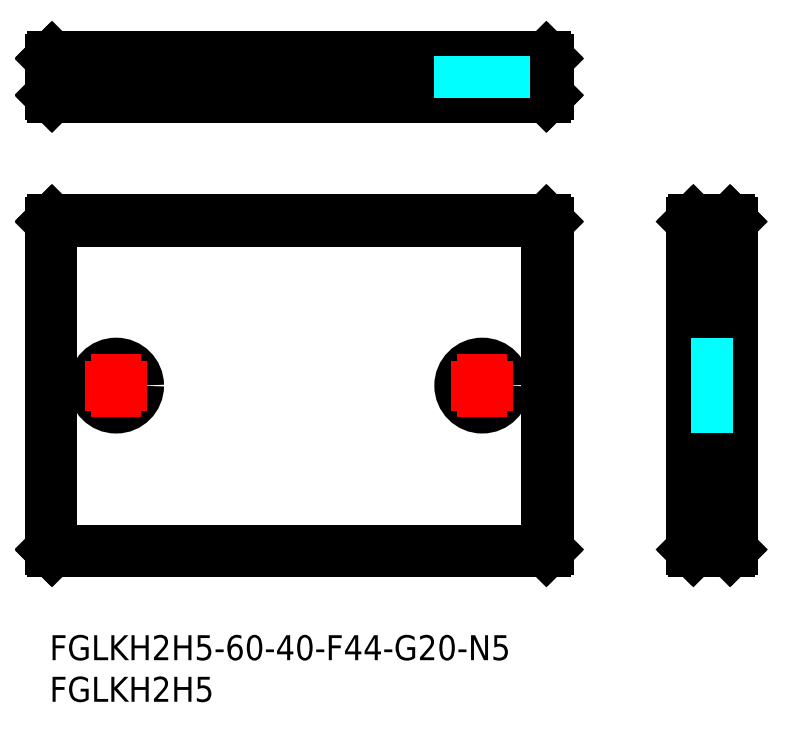
<metadata>
{"format":"dxf","ext":"dxf","renderer":"ezdxf+matplotlib","layout":"modelspace","background":"white","min_lineweight":24,"dpi":150}
</metadata>
<code>
0
SECTION
2
ENTITIES
0
INSERT
8
MSM_CONTINUOUS
2
*U21
10
0
20
0
30
0
0
INSERT
8
MSM_CONTINUOUS
2
*U22
10
0
20
0
30
0
0
LINE
8
MSM_CONTINUOUS
10
2.12e-14
20
49.7
30
0
11
2e-16
21
10.3
31
0
0
LINE
8
MSM_CONTINUOUS
10
0.3
20
10
30
0
11
59.7
21
10
31
0
0
CIRCLE
8
MSM_CONTINUOUS
10
52
20
30
30
0
40
2.75
0
CIRCLE
8
MSM_CONTINUOUS
10
8
20
30
30
0
40
2.75
0
LINE
8
MSM_CONTINUOUS
10
77.38
20
50
30
0
11
81.78
21
50
31
0
0
LINE
8
MSM_CONTINUOUS
10
77.08
20
10.3
30
0
11
77.08
21
49.7
31
0
0
LINE
8
MSM_CONTINUOUS
10
77.38
20
10
30
0
11
81.78
21
10
31
0
0
LINE
8
MSM_DASHED
10
10.75
20
64.61
30
0
11
10.75
21
69.61
31
0
0
LINE
8
MSM_DASHED
10
5.25
20
69.61
30
0
11
5.25
21
64.61
31
0
0
LINE
8
MSM_CONTINUOUS
10
7.1e-15
20
64.91
30
0
11
7.1e-15
21
69.31
31
0
0
LINE
8
MSM_CONTINUOUS
10
59.7
20
64.61
30
0
11
0.3
21
64.61
31
0
0
LINE
8
MSM_CONTINUOUS
10
60
20
64.91
30
0
11
60
21
69.31
31
0
0
LINE
8
MSM_CONTINUOUS
10
59.7
20
69.61
30
0
11
0.3
21
69.61
31
0
0
LINE
8
MSM_CENTER
10
48.25
20
30
30
0
11
55.75
21
30
31
0
0
LINE
8
MSM_CENTER
10
52
20
26.25
30
0
11
52
21
33.75
31
0
0
LINE
8
MSM_CENTER
10
83.08
20
30
30
0
11
76.08
21
30
31
0
0
LINE
8
MSM_CENTER
10
52
20
70.61
30
0
11
52
21
63.61
31
0
0
LINE
8
MSM_CENTER
10
8
20
70.61
30
0
11
8
21
63.61
31
0
0
LINE
8
MSM_CONTINUOUS
10
60
20
49.7
30
0
11
60
21
10.3
31
0
0
LINE
8
MSM_CONTINUOUS
10
0.3
20
50
30
0
11
59.7
21
50
31
0
0
LINE
8
MSM_CONTINUOUS
10
82.08
20
10.3
30
0
11
82.08
21
49.7
31
0
0
LINE
8
MSM_CONTINUOUS
10
59.7
20
50
30
0
11
60
21
49.7
31
0
0
LINE
8
MSM_CONTINUOUS
10
59.7
20
49.7
30
0
11
59.7
21
10.3
31
0
0
LINE
8
MSM_CONTINUOUS
10
0.3
20
49.7
30
0
11
59.7
21
49.7
31
0
0
LINE
8
MSM_CONTINUOUS
10
59.7
20
49.7
30
0
11
59.85
21
49.85
31
0
0
LINE
8
MSM_CONTINUOUS
10
59.7
20
10
30
0
11
60
21
10.3
31
0
0
LINE
8
MSM_CONTINUOUS
10
2e-16
20
10.3
30
0
11
0.3
21
10
31
0
0
LINE
8
MSM_CONTINUOUS
10
2.12e-14
20
49.7
30
0
11
0.3
21
50
31
0
0
LINE
8
MSM_CONTINUOUS
10
0.3
20
49.7
30
0
11
0.3
21
10.3
31
0
0
LINE
8
MSM_CONTINUOUS
10
0.3
20
10.3
30
0
11
59.7
21
10.3
31
0
0
LINE
8
MSM_CONTINUOUS
10
0.3
20
49.7
30
0
11
0.15
21
49.85
31
0
0
LINE
8
MSM_CONTINUOUS
10
0.3
20
10.3
30
0
11
0.15
21
10.15
31
0
0
LINE
8
MSM_CONTINUOUS
10
59.7
20
10.3
30
0
11
59.85
21
10.15
31
0
0
LINE
8
MSM_CONTINUOUS
10
0.3
20
64.61
30
0
11
7.1e-15
21
64.91
31
0
0
LINE
8
MSM_CONTINUOUS
10
0.3
20
69.61
30
0
11
7.1e-15
21
69.31
31
0
0
LINE
8
MSM_CONTINUOUS
10
59.7
20
69.61
30
0
11
60
21
69.31
31
0
0
LINE
8
MSM_CONTINUOUS
10
59.7
20
64.61
30
0
11
60
21
64.91
31
0
0
LINE
8
MSM_CONTINUOUS
10
59.7
20
64.91
30
0
11
59.7
21
69.31
31
0
0
LINE
8
MSM_CONTINUOUS
10
59.7
20
69.31
30
0
11
0.3
21
69.31
31
0
0
LINE
8
MSM_CONTINUOUS
10
59.7
20
64.91
30
0
11
0.3
21
64.91
31
0
0
LINE
8
MSM_CONTINUOUS
10
0.3
20
64.91
30
0
11
0.3
21
69.31
31
0
0
LINE
8
MSM_CONTINUOUS
10
0.3
20
69.31
30
0
11
0.15
21
69.46
31
0
0
LINE
8
MSM_CONTINUOUS
10
0.3
20
64.91
30
0
11
0.15
21
64.76
31
0
0
LINE
8
MSM_CONTINUOUS
10
59.7
20
69.31
30
0
11
59.85
21
69.46
31
0
0
LINE
8
MSM_CONTINUOUS
10
59.7
20
64.91
30
0
11
59.85
21
64.76
31
0
0
LINE
8
MSM_CONTINUOUS
10
77.08
20
49.7
30
0
11
77.38
21
50
31
0
0
LINE
8
MSM_CONTINUOUS
10
82.08
20
49.7
30
0
11
81.78
21
50
31
0
0
LINE
8
MSM_CONTINUOUS
10
77.38
20
10
30
0
11
77.08
21
10.3
31
0
0
LINE
8
MSM_CONTINUOUS
10
81.78
20
10
30
0
11
82.08
21
10.3
31
0
0
LINE
8
MSM_CONTINUOUS
10
77.38
20
10.3
30
0
11
81.78
21
10.3
31
0
0
LINE
8
MSM_CONTINUOUS
10
77.38
20
10.3
30
0
11
77.38
21
49.7
31
0
0
LINE
8
MSM_CONTINUOUS
10
81.78
20
10.3
30
0
11
81.78
21
49.7
31
0
0
LINE
8
MSM_CONTINUOUS
10
77.38
20
49.7
30
0
11
81.78
21
49.7
31
0
0
LINE
8
MSM_CONTINUOUS
10
77.38
20
49.7
30
0
11
77.23
21
49.85
31
0
0
LINE
8
MSM_CONTINUOUS
10
81.78
20
49.7
30
0
11
81.93
21
49.85
31
0
0
LINE
8
MSM_CONTINUOUS
10
77.38
20
10.3
30
0
11
77.23
21
10.15
31
0
0
LINE
8
MSM_CONTINUOUS
10
81.78
20
10.3
30
0
11
81.93
21
10.15
31
0
0
LINE
8
MSM_CENTER
10
4.25
20
30
30
0
11
11.75
21
30
31
0
0
LINE
8
MSM_CENTER
10
8
20
26.25
30
0
11
8
21
33.75
31
0
0
LINE
8
MSM_DASHED
10
82.08
20
27.25
30
0
11
77.08
21
27.25
31
0
0
LINE
8
MSM_DASHED
10
82.08
20
32.75
30
0
11
77.08
21
32.75
31
0
0
LINE
8
MSM_DASHED
10
49.25
20
69.61
30
0
11
49.25
21
64.61
31
0
0
LINE
8
MSM_DASHED
10
54.75
20
64.61
30
0
11
54.75
21
69.61
31
0
0
ENDSEC
0
EOF

</code>
